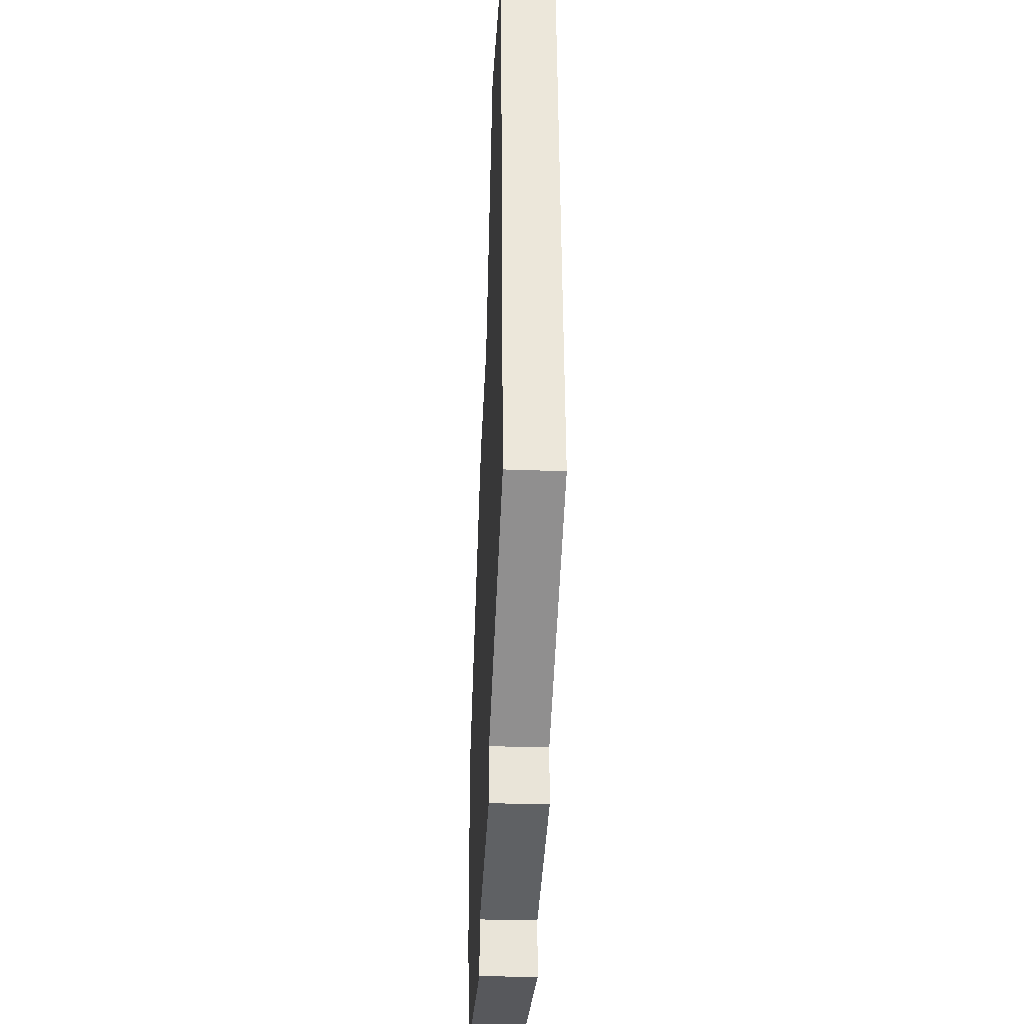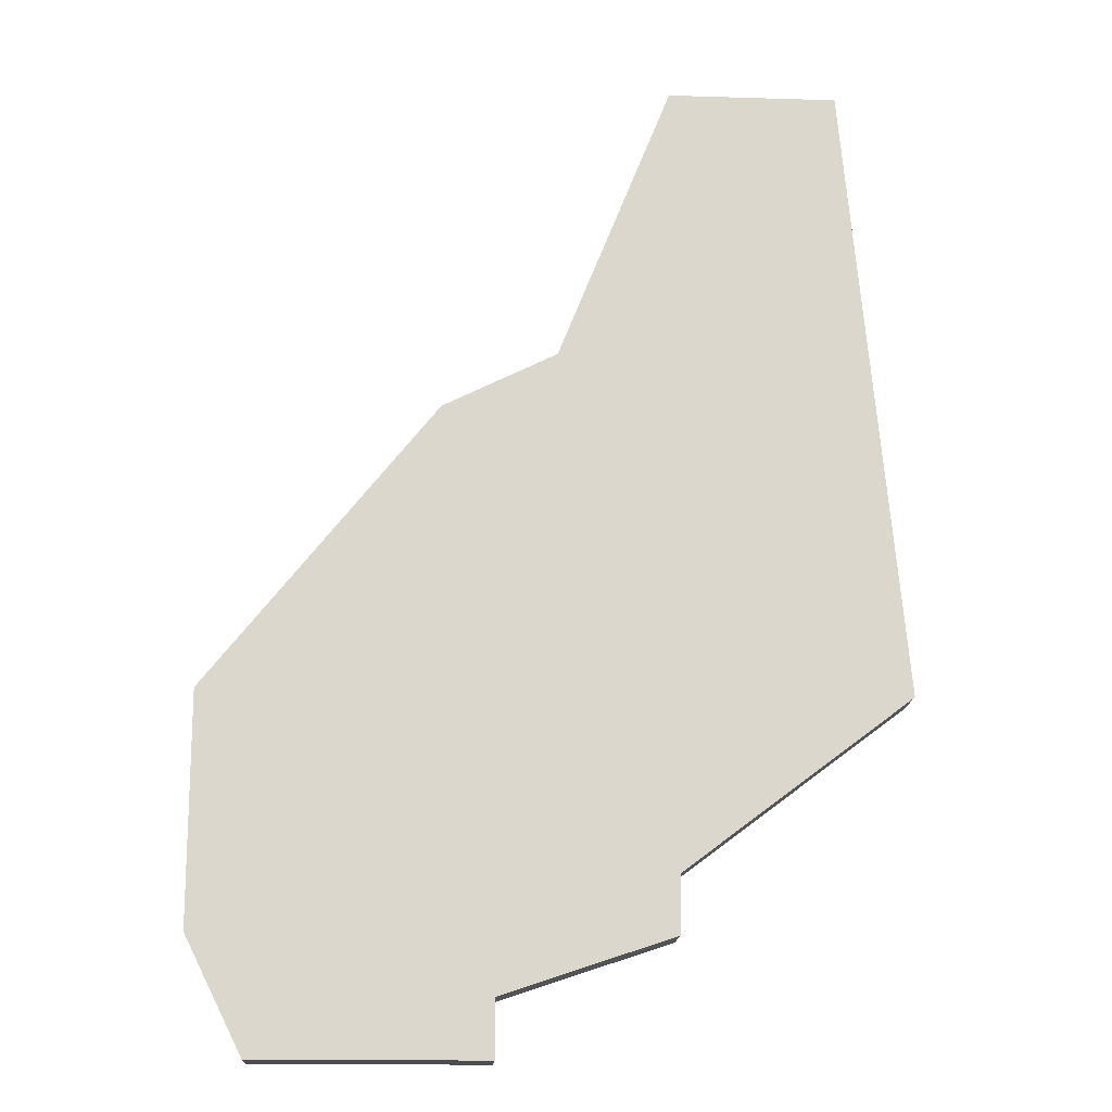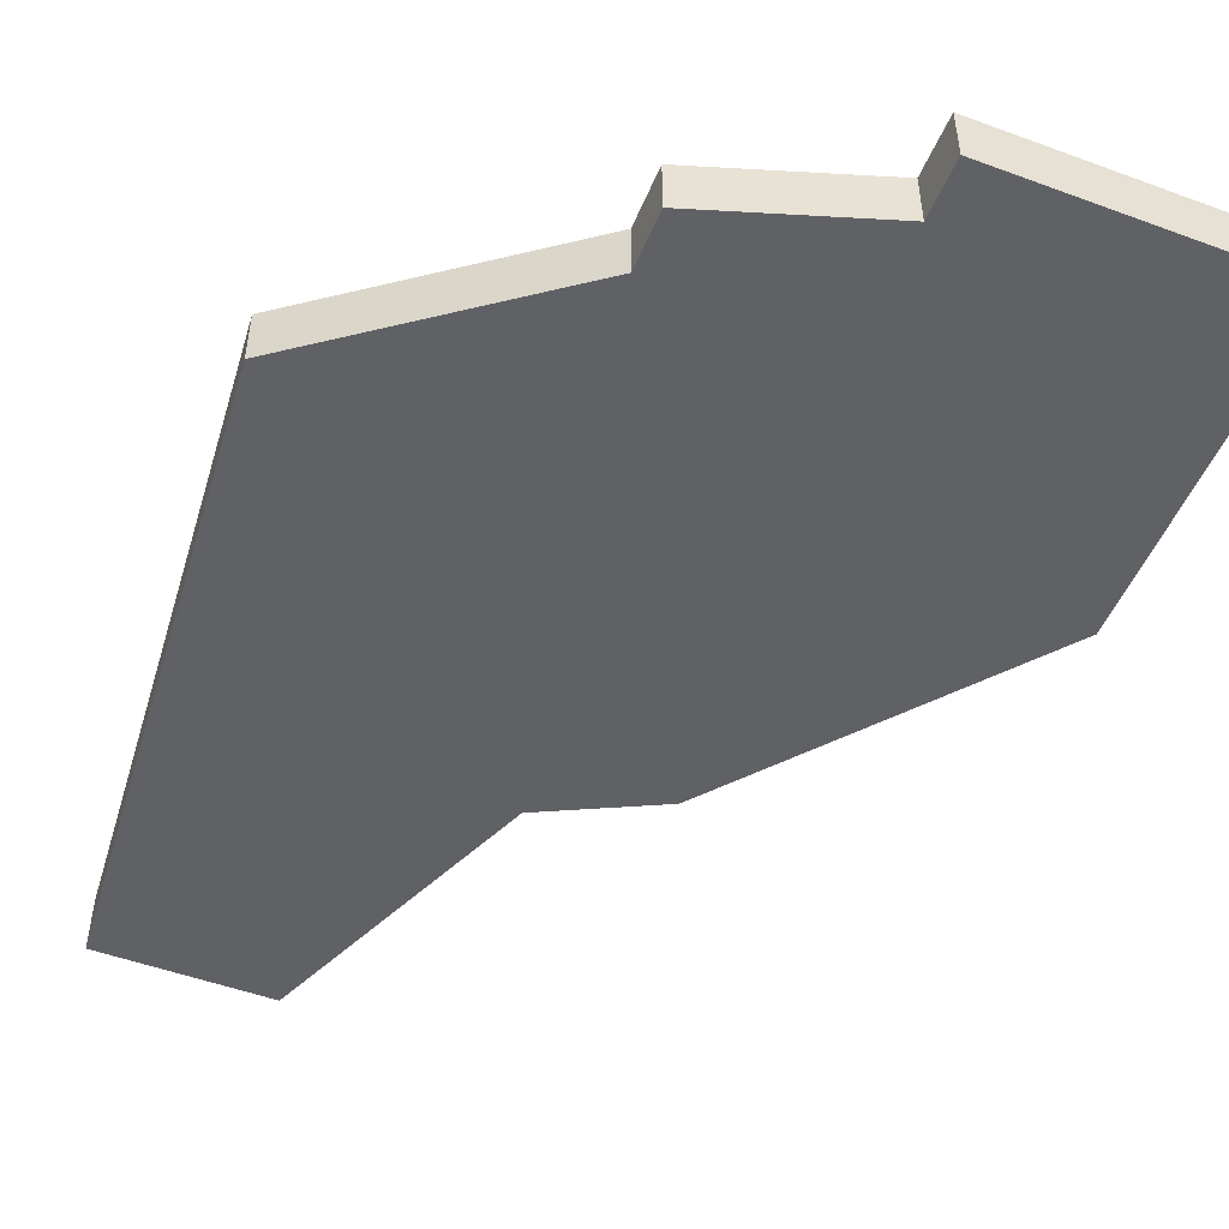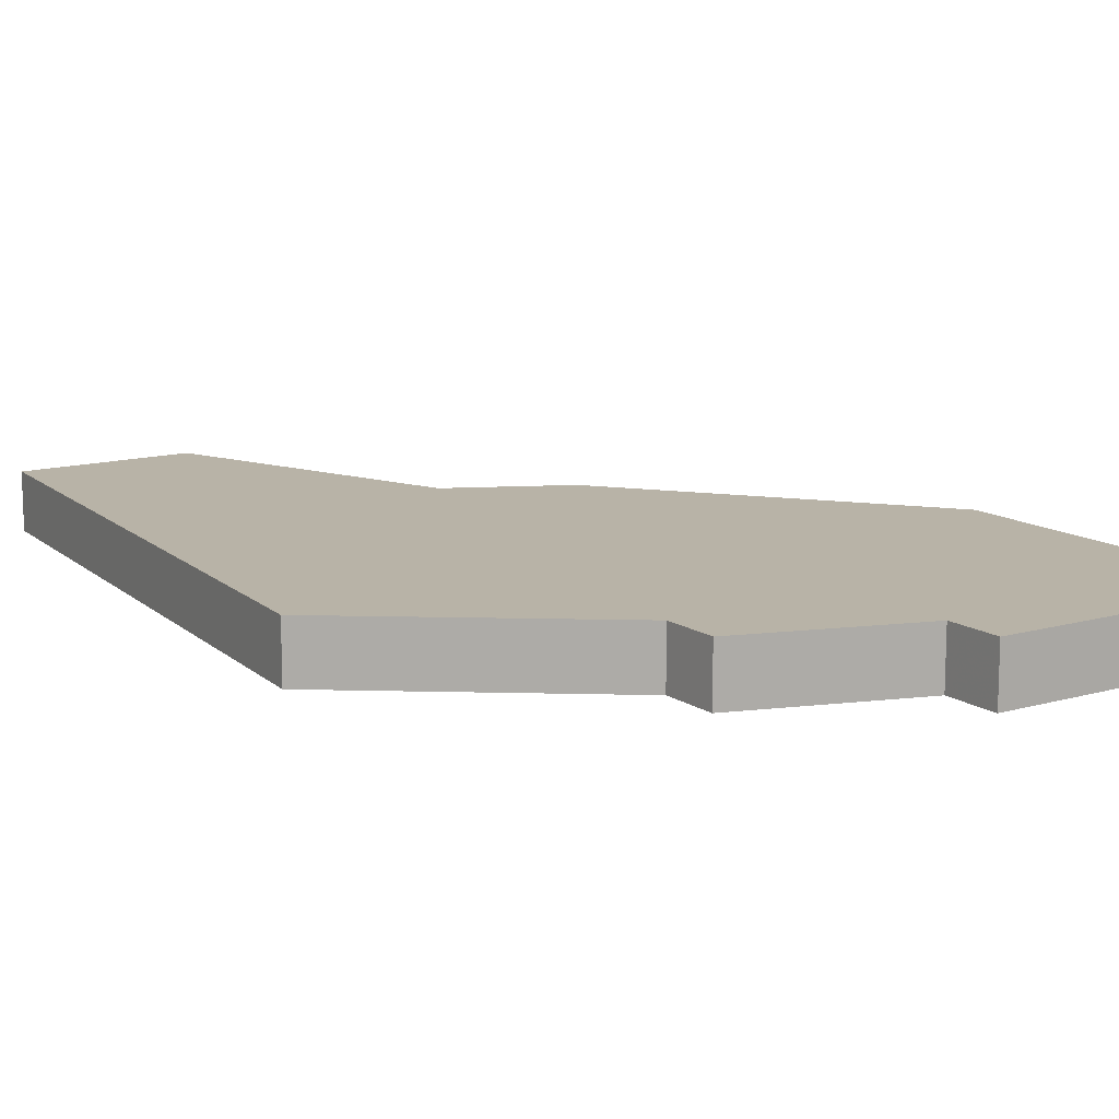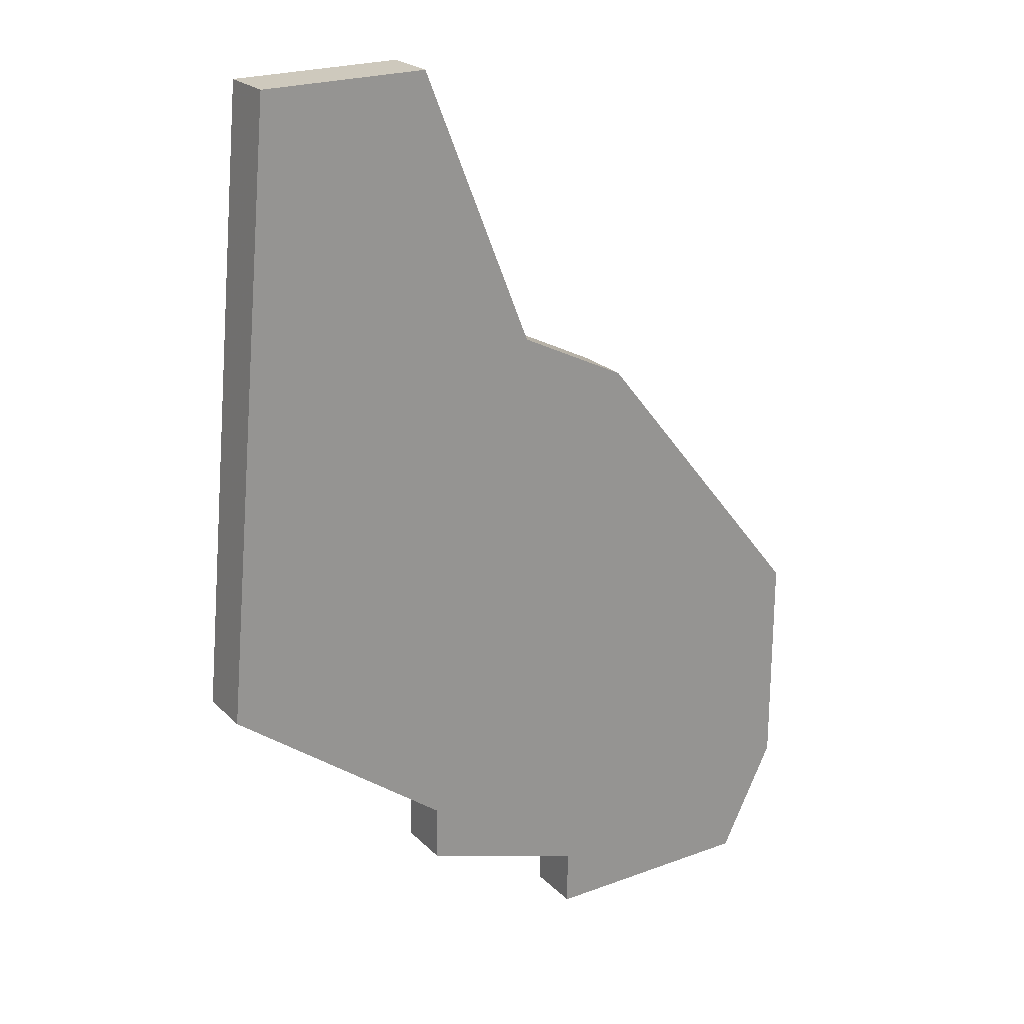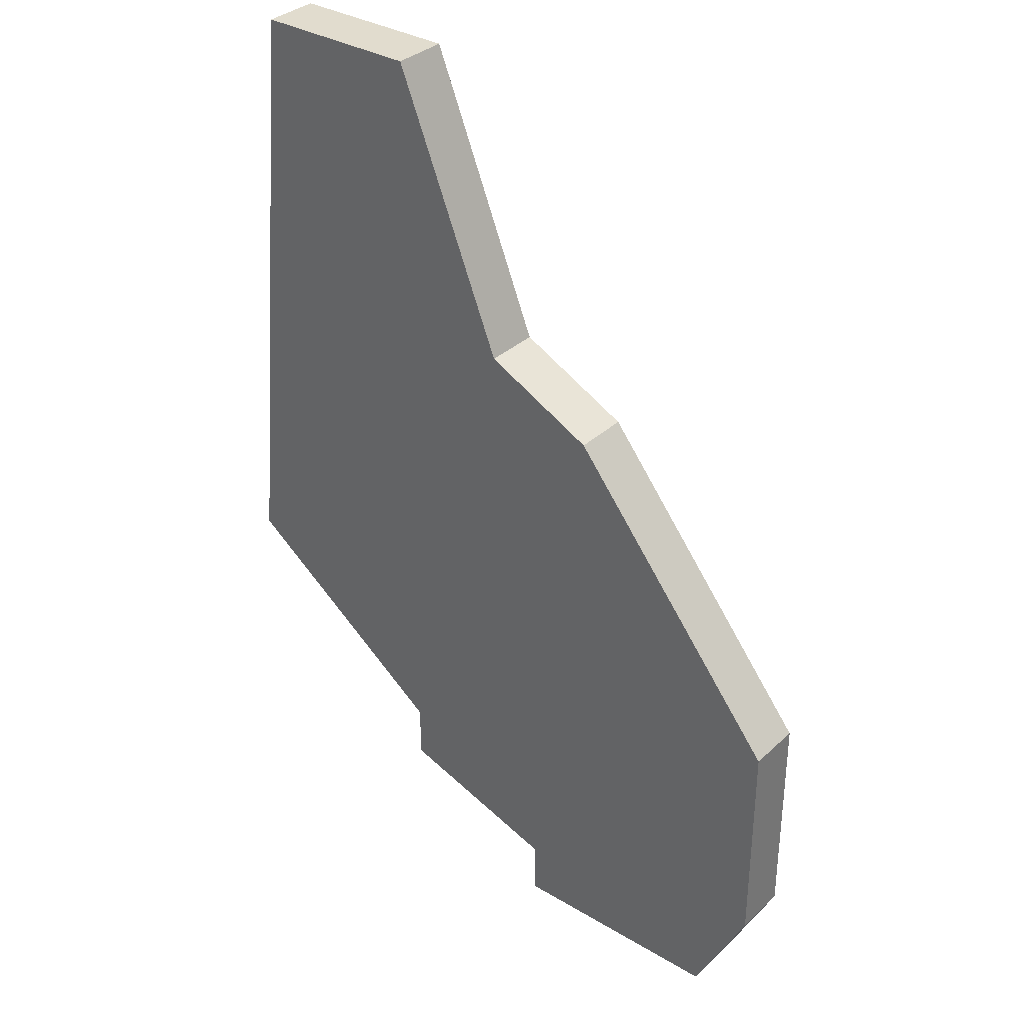
<metadata>
{"format":"obj","ext":"obj","renderer":"f3d","projection":"perspective","resolution":1024,"background":"white","views":[{"elev":-28.4,"azim":-93.4,"up":"+Y"},{"elev":-16.1,"azim":176.4,"up":"+Y"},{"elev":-50.3,"azim":-22.0,"up":"+Z"},{"elev":12.9,"azim":-33.6,"up":"+Z"},{"elev":22.7,"azim":-32.3,"up":"+Y"},{"elev":34.0,"azim":39.0,"up":"+Y"}]}
</metadata>
<code>
v 2938 -456 0
v 2937 -467 0
v 2941 -470 0
v 2941 -471 0
v 2944 -472 0
v 2944 -473 0
v 2948 -473 0
v 2949 -471 0
v 2949 -467 0
v 2945 -462 0
v 2943 -461 0
v 2941 -456 0
v 2938 -456 1
v 2937 -467 1
v 2941 -470 1
v 2941 -471 1
v 2944 -472 1
v 2944 -473 1
v 2948 -473 1
v 2949 -471 1
v 2949 -467 1
v 2945 -462 1
v 2943 -461 1
v 2941 -456 1
f 2 1 12
f 5 4 3
f 7 6 5
f 9 8 7
f 11 10 9
f 2 12 11
f 5 3 2
f 9 7 5
f 2 11 9
f 9 5 2
f 24 13 14
f 15 16 17
f 17 18 19
f 19 20 21
f 21 22 23
f 23 24 14
f 14 15 17
f 17 19 21
f 21 23 14
f 14 17 21
f 14 13 2
f 2 13 1
f 15 14 3
f 3 14 2
f 16 15 4
f 4 15 3
f 17 16 5
f 5 16 4
f 18 17 6
f 6 17 5
f 19 18 7
f 7 18 6
f 20 19 8
f 8 19 7
f 21 20 9
f 9 20 8
f 22 21 10
f 10 21 9
f 23 22 11
f 11 22 10
f 13 24 1
f 1 24 12
f 24 23 12
f 12 23 11

</code>
